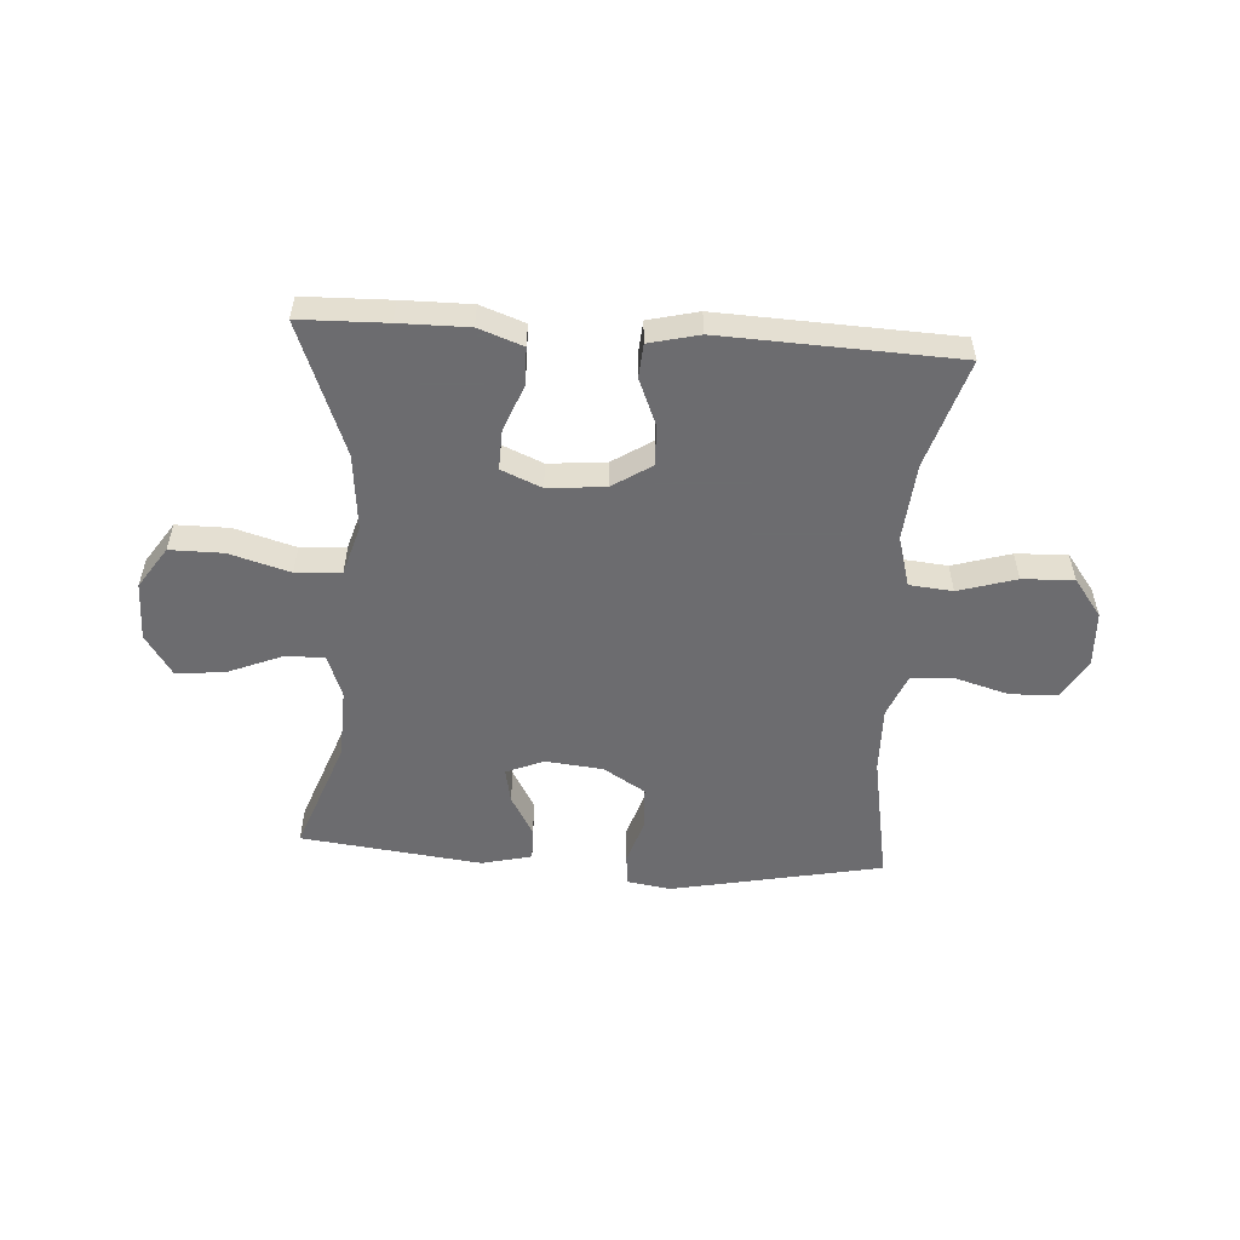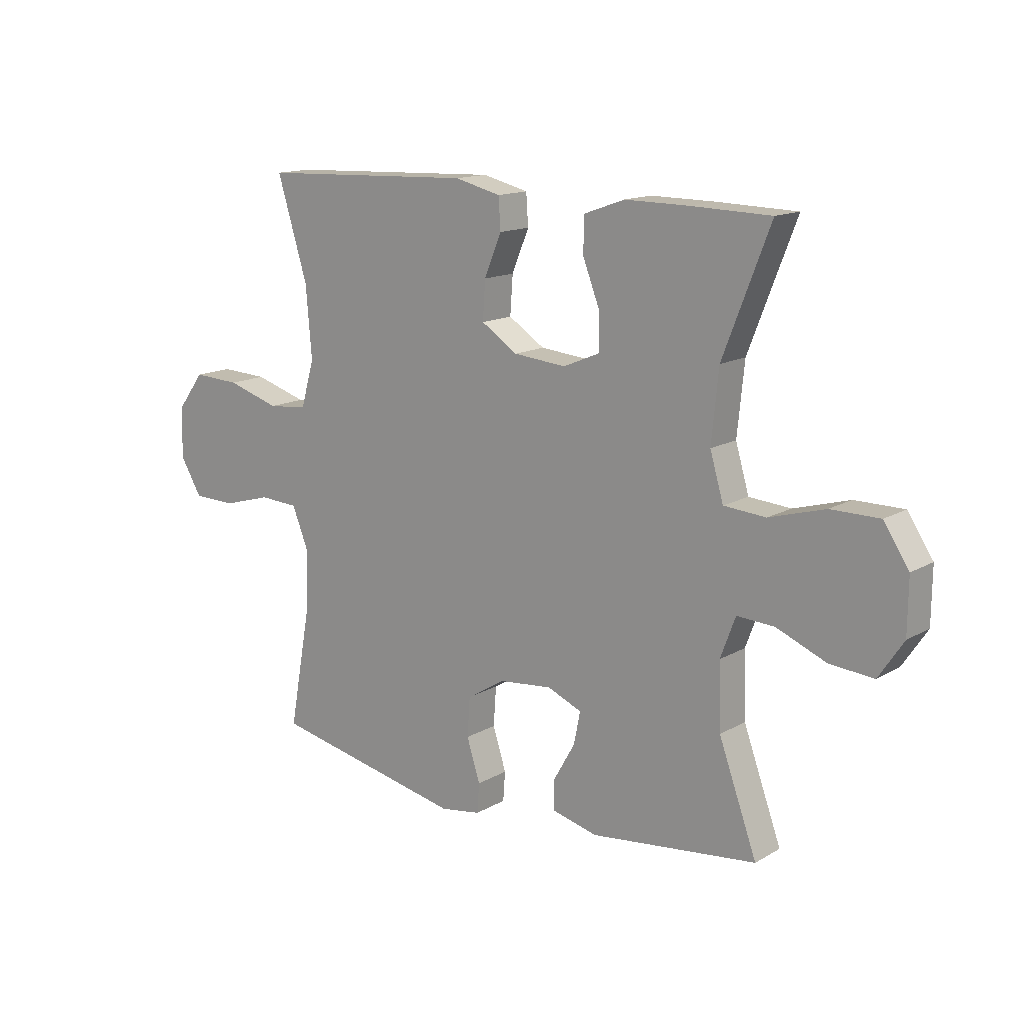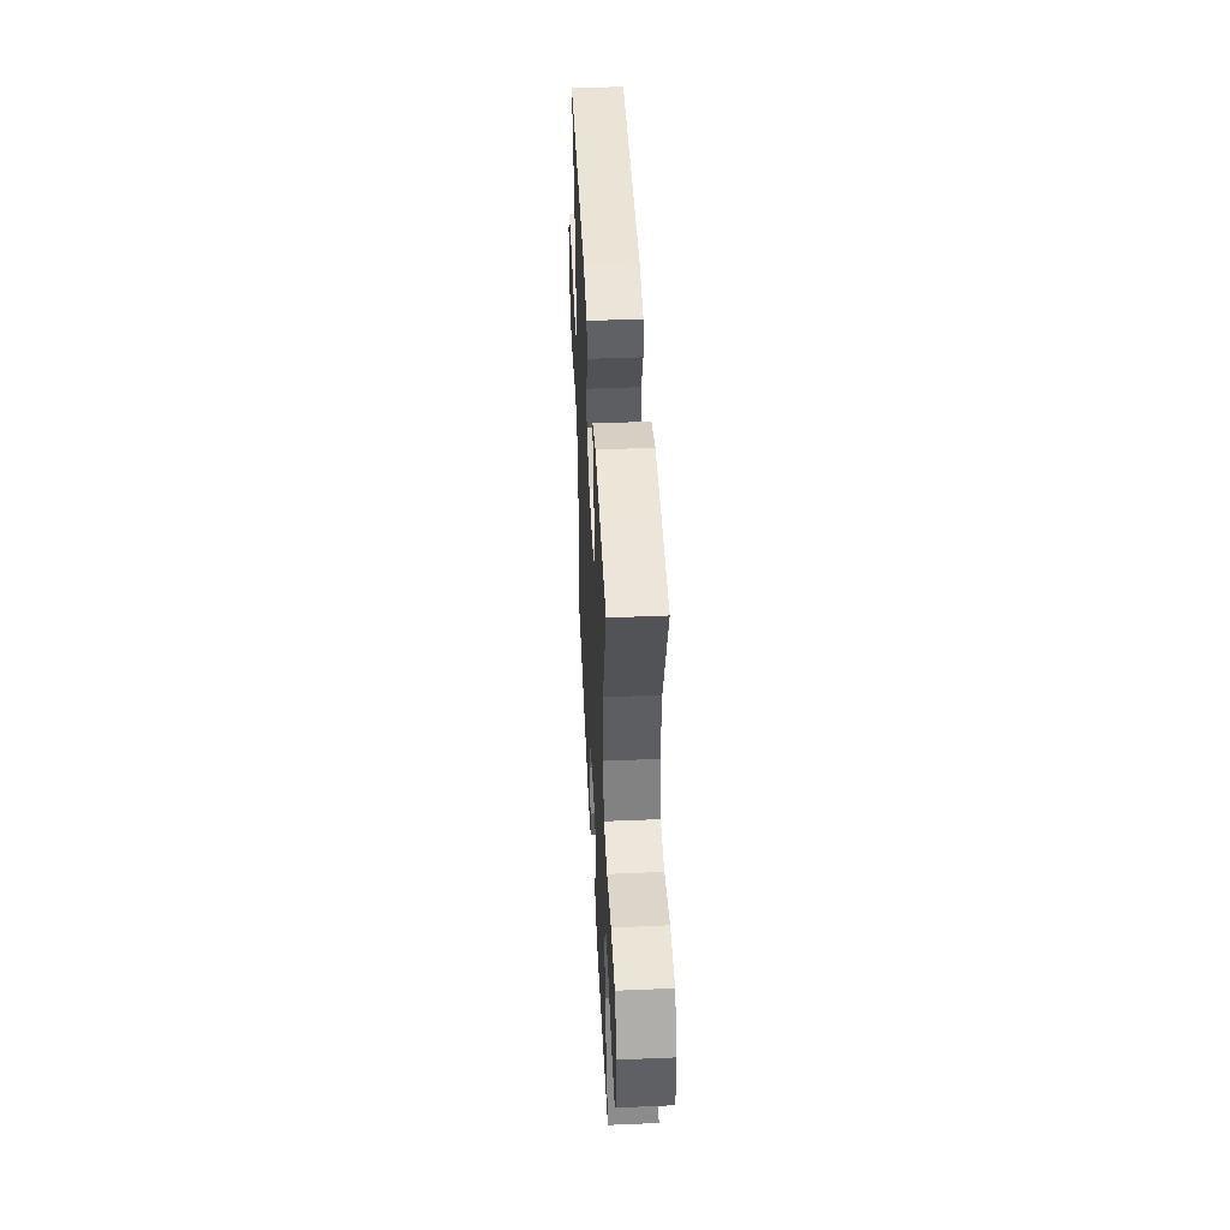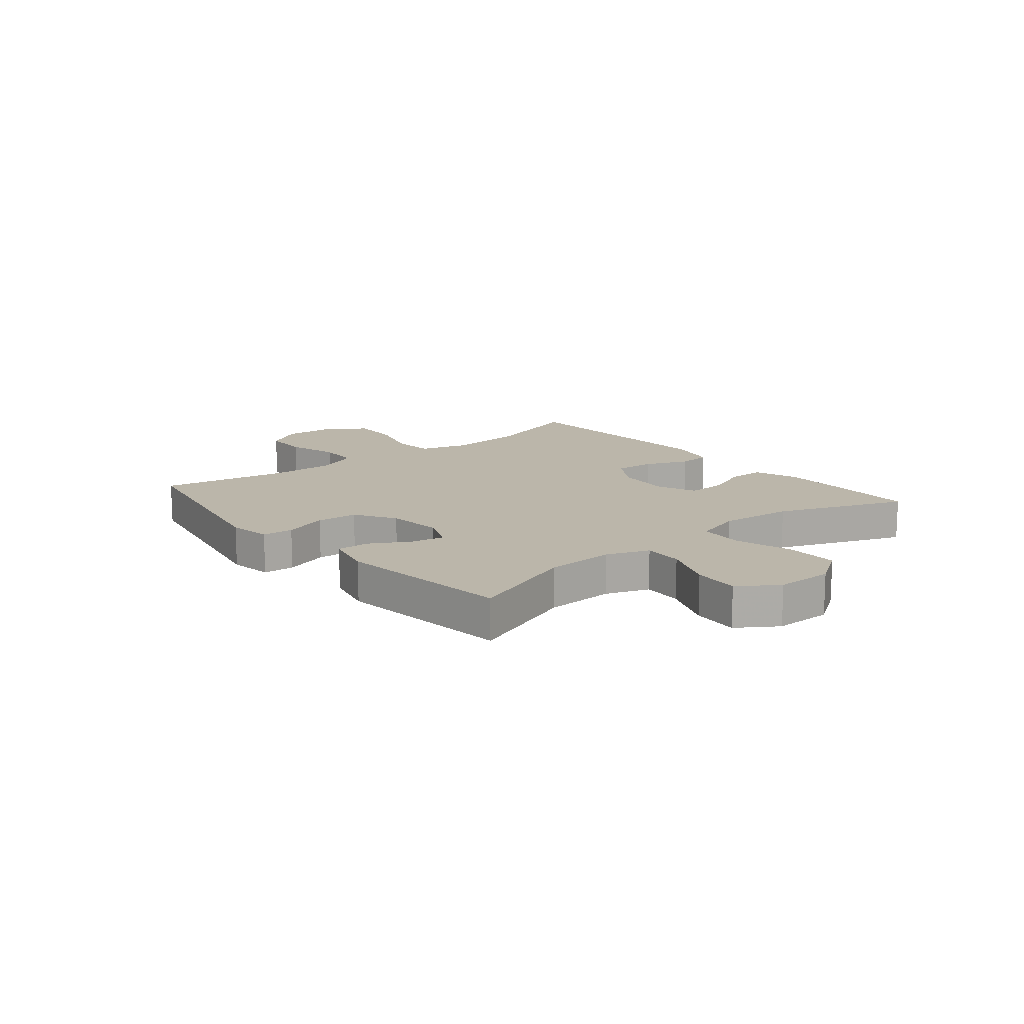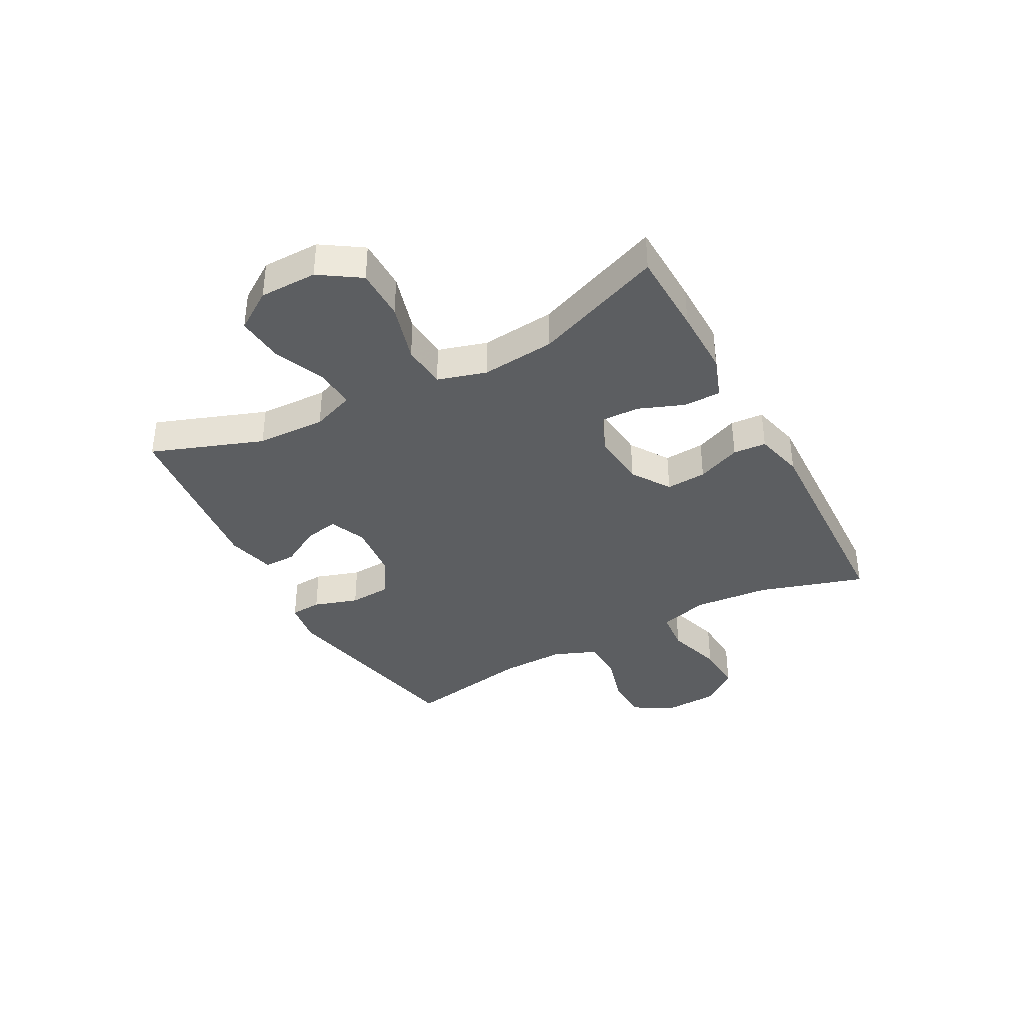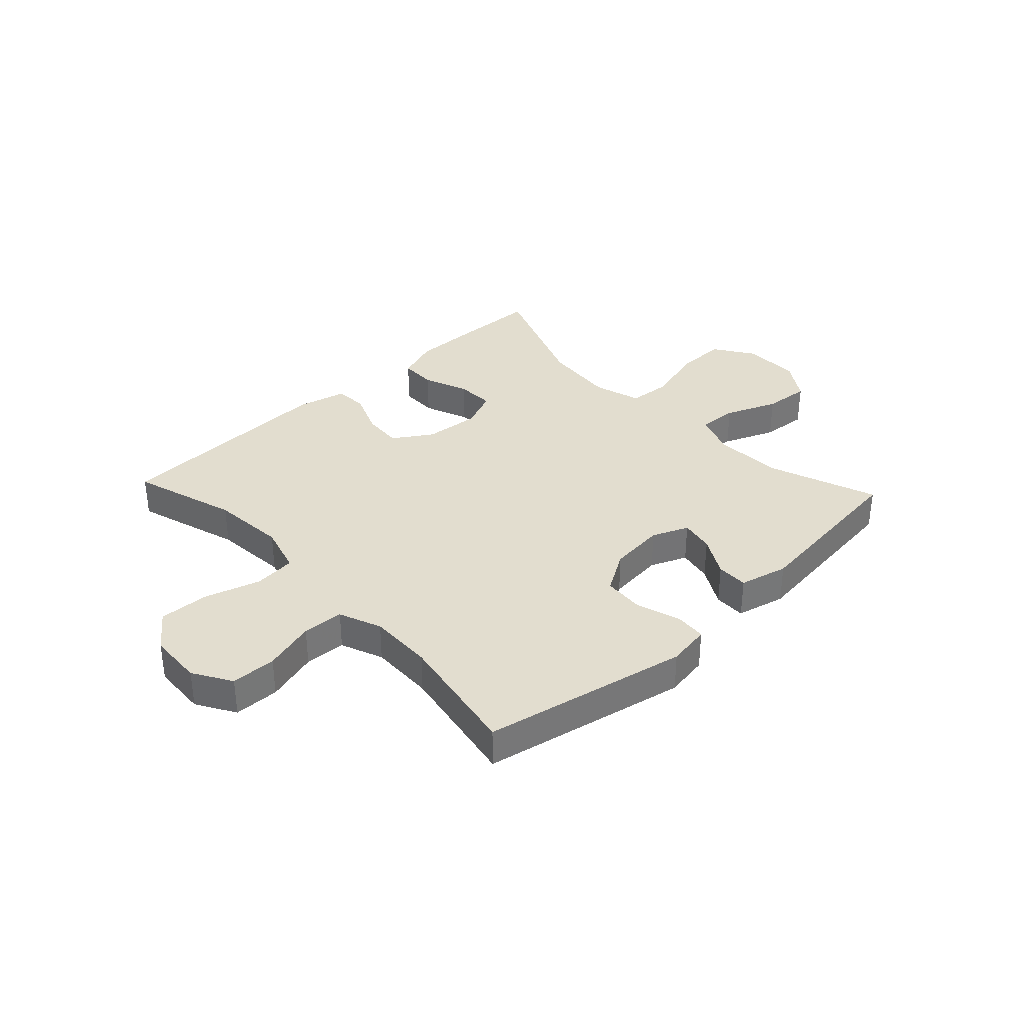
<metadata>
{"format":"obj","ext":"obj","renderer":"f3d","projection":"perspective","resolution":1024,"background":"white","views":[{"elev":-53.8,"azim":-3.9,"up":"+Y"},{"elev":14.4,"azim":-140.9,"up":"+Z"},{"elev":46.0,"azim":-92.8,"up":"+Z"},{"elev":14.1,"azim":-129.7,"up":"+Y"},{"elev":-37.3,"azim":-61.6,"up":"+Y"},{"elev":35.0,"azim":136.8,"up":"+Y"}]}
</metadata>
<code>
v 0.5 0.07 0.5
v 0.443 0.07 0.314
v 0.432 0.07 0.182
v 0.457 0.07 0.095
v 0.531 0.07 0.088
v 0.63 0.07 0.118
v 0.718 0.07 0.122
v 0.767 0.07 0.057
v 0.772 0.07 -0.039
v 0.731 0.07 -0.107
v 0.651 0.07 -0.109
v 0.559 0.07 -0.083
v 0.486 0.07 -0.087
v 0.456 0.07 -0.162
v 0.459 0.07 -0.276
v 0.5 0.07 -0.5
v 0.138 0.07 -0.574
v 0.062 0.07 -0.562
v 0.058 0.07 -0.507
v 0.083 0.07 -0.429
v 0.078 0.07 -0.356
v 0.006 0.07 -0.312
v -0.093 0.07 -0.302
v -0.157 0.07 -0.329
v -0.145 0.07 -0.389
v -0.105 0.07 -0.459
v -0.104 0.07 -0.515
v -0.19 0.07 -0.536
v -0.5 0.07 -0.5
v -0.429 0.07 -0.305
v -0.425 0.07 -0.184
v -0.453 0.07 -0.109
v -0.523 0.07 -0.113
v -0.615 0.07 -0.151
v -0.697 0.07 -0.158
v -0.743 0.07 -0.089
v -0.744 0.07 0.012
v -0.697 0.07 0.083
v -0.606 0.07 0.083
v -0.502 0.07 0.053
v -0.424 0.07 0.059
v -0.399 0.07 0.144
v -0.412 0.07 0.274
v -0.5 0.07 0.5
v -0.351 0.07 0.504
v -0.233 0.07 0.505
v -0.157 0.07 0.478
v -0.156 0.07 0.413
v -0.187 0.07 0.333
v -0.189 0.07 0.265
v -0.12 0.07 0.236
v -0.022 0.07 0.245
v 0.046 0.07 0.289
v 0.041 0.07 0.36
v 0.009 0.07 0.437
v 0.013 0.07 0.495
v 0.099 0.07 0.516
v 0.5 0 0.5
v 0.443 0 0.314
v 0.432 0 0.182
v 0.457 0 0.095
v 0.531 0 0.088
v 0.63 0 0.118
v 0.718 0 0.122
v 0.767 0 0.057
v 0.772 0 -0.039
v 0.731 0 -0.107
v 0.651 0 -0.109
v 0.559 0 -0.083
v 0.486 0 -0.087
v 0.456 0 -0.162
v 0.459 0 -0.276
v 0.5 0 -0.5
v 0.138 0 -0.574
v 0.062 0 -0.562
v 0.058 0 -0.507
v 0.083 0 -0.429
v 0.078 0 -0.356
v 0.006 0 -0.312
v -0.093 0 -0.302
v -0.157 0 -0.329
v -0.145 0 -0.389
v -0.105 0 -0.459
v -0.104 0 -0.515
v -0.19 0 -0.536
v -0.5 0 -0.5
v -0.429 0 -0.305
v -0.425 0 -0.184
v -0.453 0 -0.109
v -0.523 0 -0.113
v -0.615 0 -0.151
v -0.697 0 -0.158
v -0.743 0 -0.089
v -0.744 0 0.012
v -0.697 0 0.083
v -0.606 0 0.083
v -0.502 0 0.053
v -0.424 0 0.059
v -0.399 0 0.144
v -0.412 0 0.274
v -0.5 0 0.5
v -0.351 0 0.504
v -0.233 0 0.505
v -0.157 0 0.478
v -0.156 0 0.413
v -0.187 0 0.333
v -0.189 0 0.265
v -0.12 0 0.236
v -0.022 0 0.245
v 0.046 0 0.289
v 0.041 0 0.36
v 0.009 0 0.437
v 0.013 0 0.495
v 0.099 0 0.516
f 54 55 56 57
f 53 54 57 1
f 52 53 1 2
f 46 47 48 49
f 46 49 50
f 43 44 45 46
f 42 43 46 50
f 41 42 50 51
f 37 38 39 40
f 37 40 41
f 36 37 41
f 33 34 35 36
f 32 33 36 41
f 31 32 41 51
f 27 28 29 30
f 25 26 27 30
f 24 25 30 31
f 23 24 31 51
f 17 18 19 20
f 15 16 17 20
f 14 15 20 21
f 13 14 21 22
f 9 10 11 12
f 9 12 13
f 8 9 13
f 5 6 7 8
f 4 5 8 13
f 3 4 13 22
f 52 2 3 22
f 22 23 51 52
f 114 113 112 111
f 58 114 111 110
f 59 58 110 109
f 106 105 104 103
f 107 106 103
f 103 102 101 100
f 107 103 100 99
f 108 107 99 98
f 97 96 95 94
f 98 97 94
f 98 94 93
f 93 92 91 90
f 98 93 90 89
f 108 98 89 88
f 87 86 85 84
f 87 84 83 82
f 88 87 82 81
f 108 88 81 80
f 77 76 75 74
f 77 74 73 72
f 78 77 72 71
f 79 78 71 70
f 69 68 67 66
f 70 69 66
f 70 66 65
f 65 64 63 62
f 70 65 62 61
f 79 70 61 60
f 79 60 59 109
f 109 108 80 79
f 1 58 59 2
f 2 59 60 3
f 3 60 61 4
f 4 61 62 5
f 5 62 63 6
f 6 63 64 7
f 7 64 65 8
f 8 65 66 9
f 9 66 67 10
f 10 67 68 11
f 11 68 69 12
f 12 69 70 13
f 13 70 71 14
f 14 71 72 15
f 15 72 73 16
f 16 73 74 17
f 17 74 75 18
f 18 75 76 19
f 19 76 77 20
f 20 77 78 21
f 21 78 79 22
f 22 79 80 23
f 23 80 81 24
f 24 81 82 25
f 25 82 83 26
f 26 83 84 27
f 27 84 85 28
f 28 85 86 29
f 29 86 87 30
f 30 87 88 31
f 31 88 89 32
f 32 89 90 33
f 33 90 91 34
f 34 91 92 35
f 35 92 93 36
f 36 93 94 37
f 37 94 95 38
f 38 95 96 39
f 39 96 97 40
f 40 97 98 41
f 41 98 99 42
f 42 99 100 43
f 43 100 101 44
f 44 101 102 45
f 45 102 103 46
f 46 103 104 47
f 47 104 105 48
f 48 105 106 49
f 49 106 107 50
f 50 107 108 51
f 51 108 109 52
f 52 109 110 53
f 53 110 111 54
f 54 111 112 55
f 55 112 113 56
f 56 113 114 57
f 57 114 58 1

</code>
